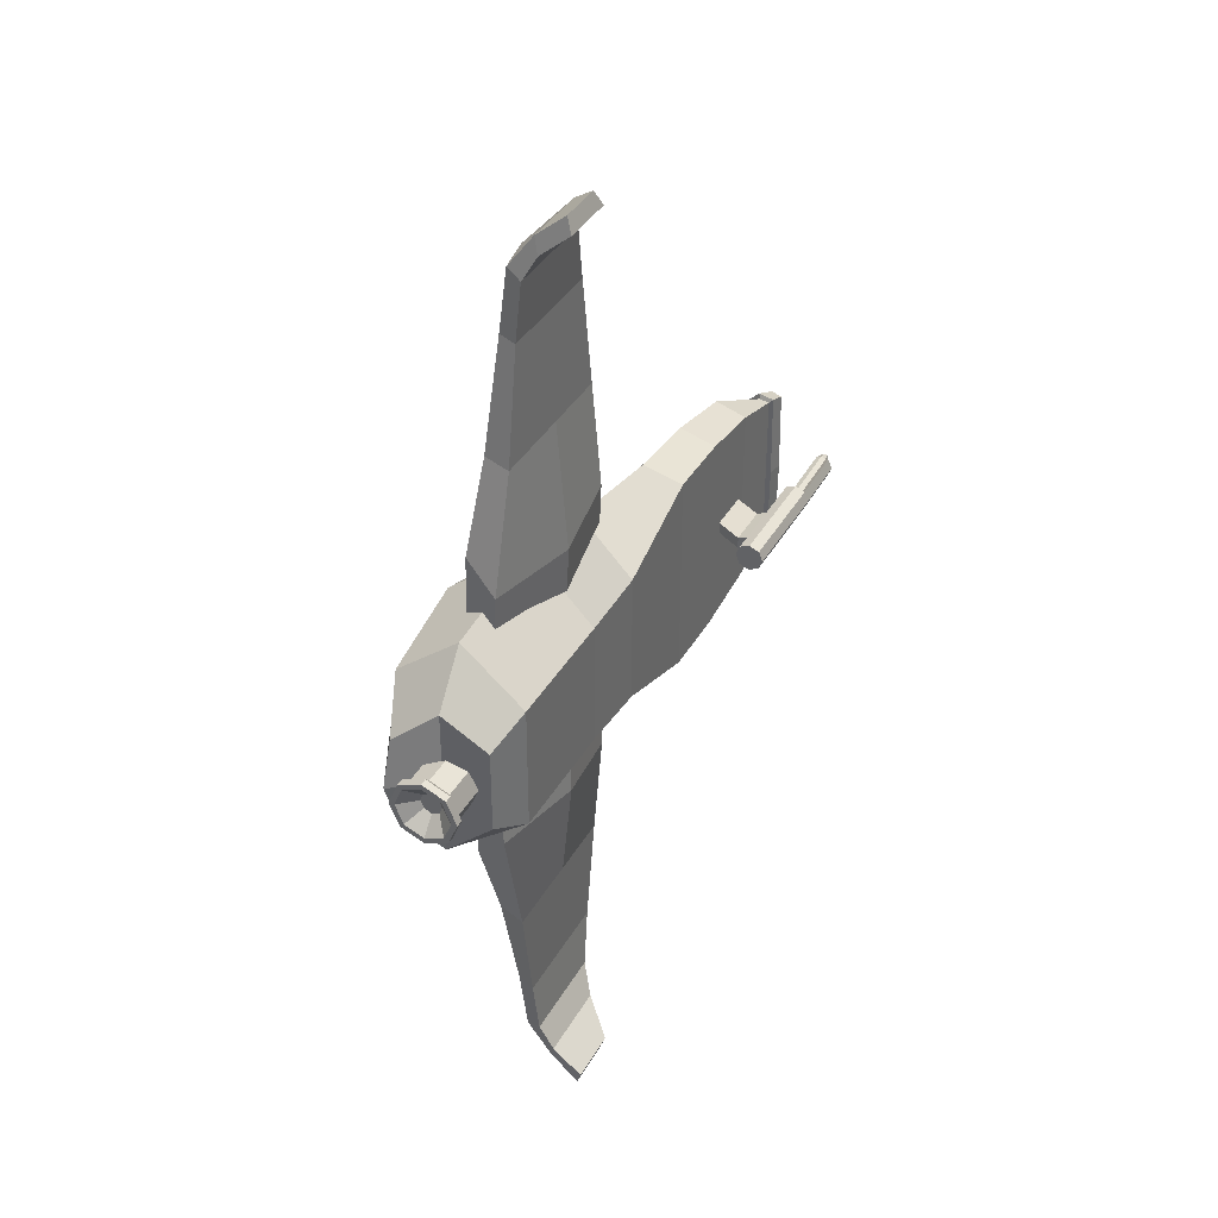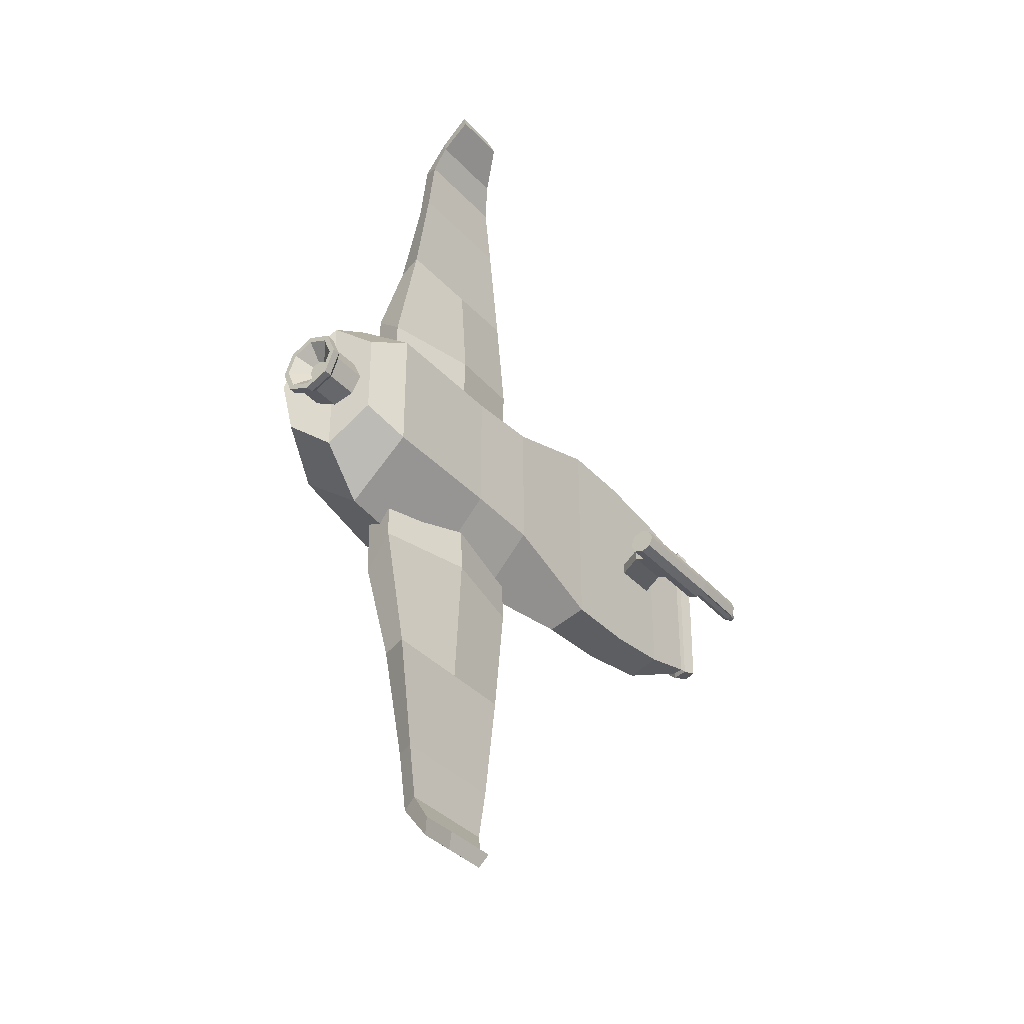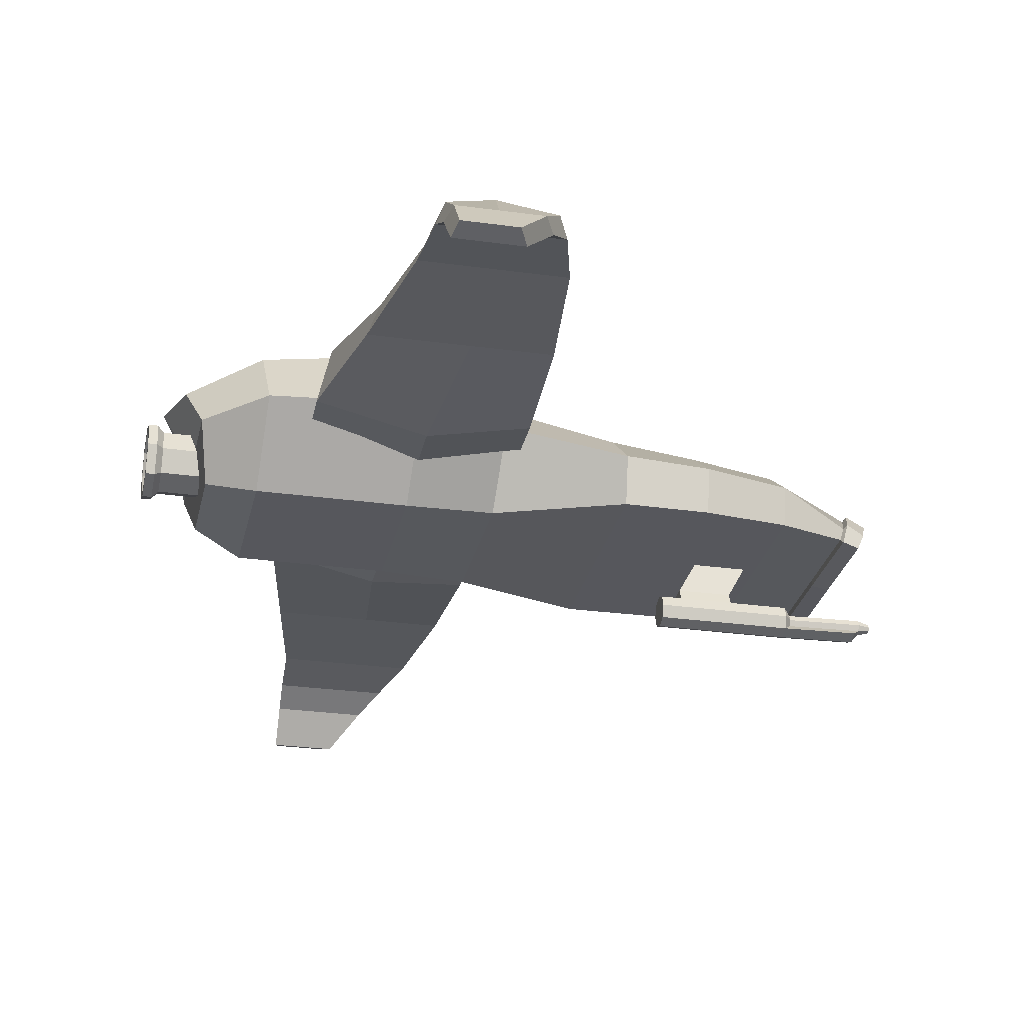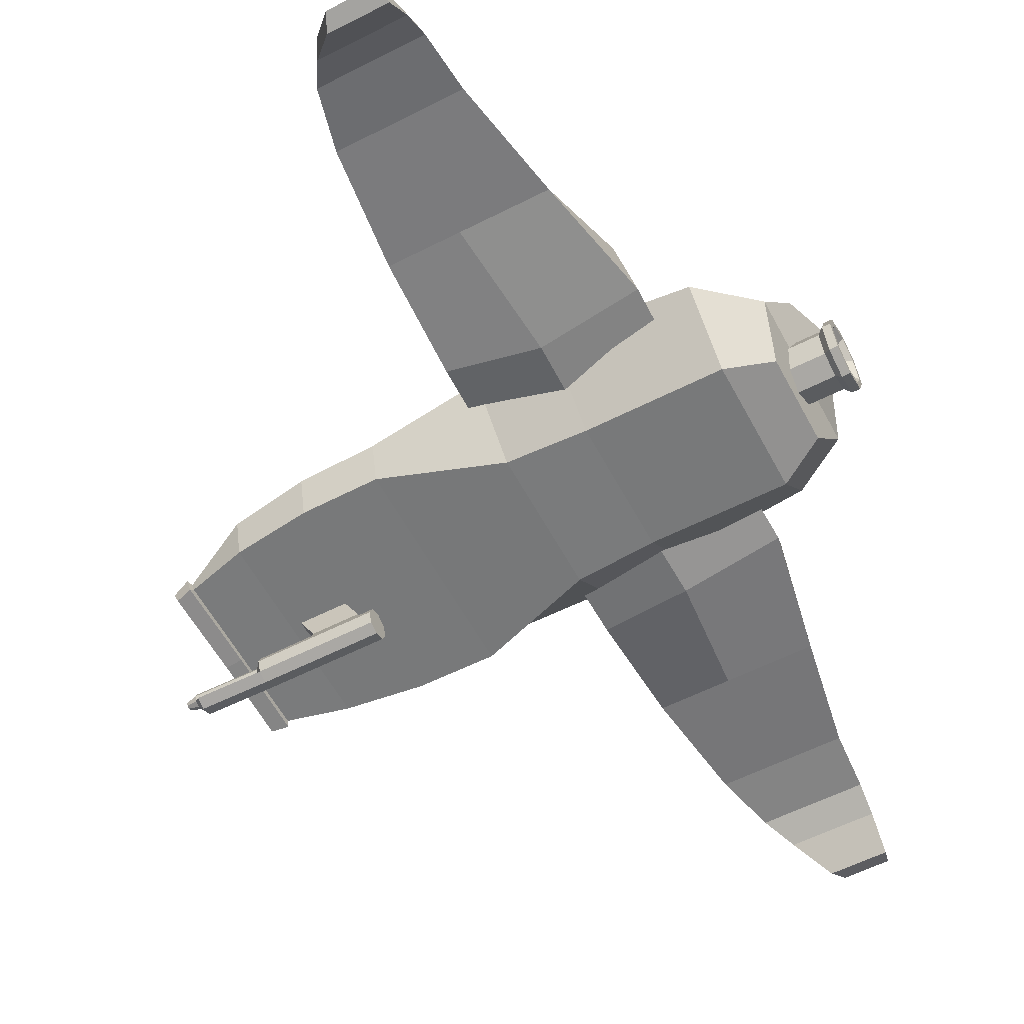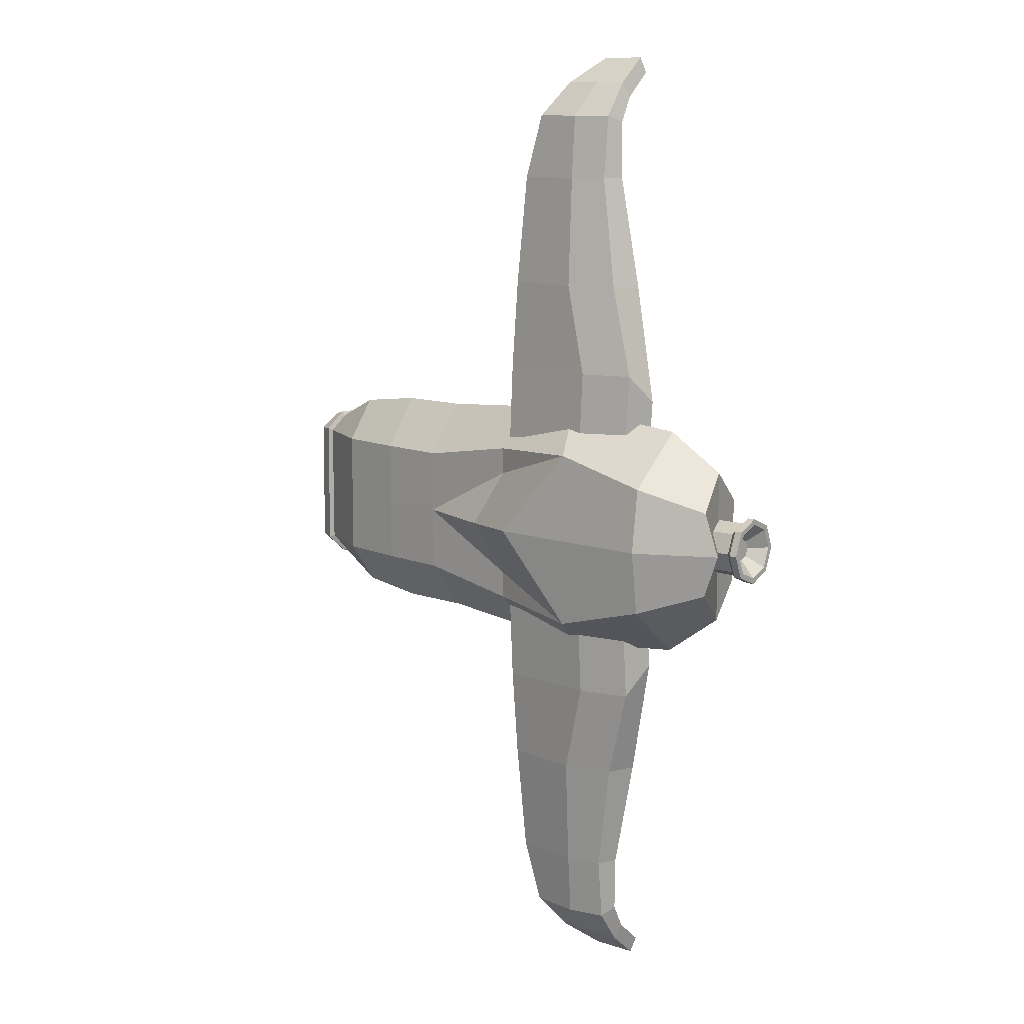
<metadata>
{"format":"obj","ext":"obj","renderer":"f3d","projection":"perspective","resolution":1024,"background":"white","views":[{"elev":37.7,"azim":-63.4,"up":"+Z"},{"elev":-37.4,"azim":-52.9,"up":"+Z"},{"elev":-27.6,"azim":-12.0,"up":"+Y"},{"elev":-57.7,"azim":-152.1,"up":"+Y"},{"elev":10.9,"azim":-141.4,"up":"+Z"}]}
</metadata>
<code>
o Cube
v 1 0.2812 -1
v -1 0.2812 -1
v 0.4717 2.281 -1.39
v -1 2.281 -1
v 2.152 0.26 -1.068
v 2.152 1.736 -1.278
v 3.838 0.2812 -1.649
v 3.838 1.569 -1
v 4.966 0.2812 -1.64
v 4.966 1.43 -1
v 6.07 0.2812 -1.499
v 6.07 1.244 -1
v 6.932 0.2624 -1.275
v 7.076 0.6857 -1
v 1.016 1.279 -2.002
v -0.9709 1.279 -1.8
v 2.161 1.096 -1.922
v 3.836 0.9254 -1.8
v 4.956 0.8562 -1.8
v 6.053 0.764 -1.662
v 6.991 0.4442 -1.255
v 3.838 0.2812 -1.649
v 2.152 1.736 -0.8535
v -0.4024 1.032 -2.206
v -0.286 1.531 -2.654
v -0.04617 0.9696 -4.061
v 0.1163 1.422 -4.061
v 2.373 0.8609 -2.376
v 2.105 1.531 -2.654
v 2.313 0.9696 -4.061
v 2.083 1.422 -4.061
v 0.4062 1.309 -5.782
v 0.2724 1.001 -5.782
v 1.982 1.309 -5.782
v 2.116 1.001 -5.782
v 0.4213 1.185 -6.772
v 0.3307 0.9334 -6.668
v 1.773 1.185 -6.772
v 1.881 0.9334 -6.668
v 0.4256 0.7846 -7.308
v 0.3505 0.7006 -7.07
v 1.495 0.7846 -7.308
v 1.624 0.7006 -7.07
v 0.4149 0.3216 -7.7
v 0.3611 0.2377 -7.462
v 1.112 0.3216 -7.7
v 1.23 0.2377 -7.462
v 0.8642 1.637 -4.061
v 1.258 0.9696 -4.061
v 0.5099 1.712 -2.654
v 1.047 0.6925 -2.19
v 0.9724 1.416 -5.782
v 1.295 1.001 -5.782
v 1.01 1.293 -6.772
v 1.18 0.9334 -6.668
v 0.9447 0.7846 -7.308
v 0.9895 0.7006 -7.07
v 0.8126 0.3216 -7.7
v 0.8126 0.2377 -7.462
v -0.3778 1.078 -1.39
v -0.2614 1.577 -1.611
v 2.13 1.577 -1.285
v 2.397 0.907 -1.56
v 0.5345 1.758 -1.494
v 1.072 0.7385 -1.374
v -1.644 0.4847 -0.6661
v -1.782 1.149 -1.199
v -1.978 1.817 -0.6661
v -2.422 0.7847 -0.3056
v -2.422 1.09 -0.4322
v -2.215 1.09 -0.4322
v -1.525 1.09 -0.4322
v -2.215 0.7847 -0.3056
v -1.525 0.7847 -0.3056
v -2.215 1.396 -0.3056
v -1.525 1.396 -0.3056
v -2.422 1.396 -0.3056
v -2.422 1.46 -0.3698
v -2.302 1.46 -0.3698
v -2.302 1.09 -0.5231
v -2.302 0.7205 -0.3698
v -2.422 1.09 -0.5231
v -2.422 0.7205 -0.3698
v -2.196 1.209 -0.1186
v -2.196 1.09 -0.1678
v -2.196 0.9717 -0.1186
v 7.133 0.3777 -1.204
v 7.229 0.5966 -1
v 7.059 0.2597 -1.229
v 7.025 0.4681 -1.331
v 7.119 0.7526 -1.032
v 6.951 0.202 -1.332
v 7.269 0.3653 -1.26
v 7.373 0.6228 -1.017
v 7.181 0.1622 -1.272
v 7.235 0.3379 -1.186
v 7.331 0.5569 -0.9824
v 7.16 0.22 -1.212
v 6.55 -0.44 -0.1083
v 6.55 -0.5166 -0.07661
v 4.71 -0.44 -0.22
v 6.46 -0.44 -0.22
v 4.71 -0.5955 -0.1556
v 6.46 -0.5955 -0.1556
v 4.71 -0.2844 -0.1556
v 6.46 -0.2844 -0.1556
v 7.706 -0.4206 -0.05882
v 6.55 -0.3634 -0.07661
v 7.543 -0.4206 -0.1083
v 7.543 -0.344 -0.07661
v 7.453 -0.5762 -0.1556
v 7.543 -0.4972 -0.07661
v 7.706 -0.379 -0.04159
v 7.706 -0.4622 -0.04159
v 5.686 -0.44 -0.22
v 5.686 -0.5955 -0.1556
v 5.686 -0.2844 -0.1556
v 4.982 -0.5955 -0.1556
v 4.982 -0.2844 -0.1556
v 4.982 -0.44 -0.22
v 5.686 -0.1353 -0.09189
v 4.982 -0.1353 -0.09189
v 5.94 0.3289 -0.08962
v 5.235 0.3289 -0.08962
v 1 0.2812 1
v -1 0.2812 1
v 0.4717 2.281 1.39
v -1 2.281 1
v 2.152 0.26 1.068
v 2.152 1.736 1.278
v 3.838 0.2812 1.649
v 3.838 1.569 1
v 4.966 0.2812 1.64
v 4.966 1.43 1
v 6.07 0.2812 1.499
v 6.07 1.244 1
v 6.932 0.2624 1.275
v 7.076 0.6857 1
v 1.016 1.279 2.002
v -0.9709 1.279 1.8
v 2.161 1.096 1.922
v 3.836 0.9254 1.8
v 4.956 0.8562 1.8
v 6.053 0.764 1.662
v 6.991 0.4442 1.255
v 3.838 0.2812 1.649
v 1 0.2812 0
v -1 0.2812 0
v 1.716 2.281 0
v -1 2.413 0
v 2.152 0.26 0
v 2.519 2.049 0
v 3.838 0.2812 0
v 3.863 1.569 0
v 4.966 0.2812 0
v 4.966 1.43 0
v 6.07 0.2812 0
v 6.07 1.244 0.01863
v 6.932 0.2624 0
v 7.076 0.6857 0
v 7.092 0.3991 0
v 2.152 1.736 0.8535
v -0.4024 1.032 2.206
v -0.286 1.531 2.654
v -0.04617 0.9696 4.061
v 0.1163 1.422 4.061
v 2.373 0.8609 2.376
v 2.105 1.531 2.654
v 2.313 0.9696 4.061
v 2.083 1.422 4.061
v 0.4062 1.309 5.782
v 0.2724 1.001 5.782
v 1.982 1.309 5.782
v 2.116 1.001 5.782
v 0.4213 1.185 6.772
v 0.3307 0.9334 6.668
v 1.773 1.185 6.772
v 1.881 0.9334 6.668
v 0.4256 0.7846 7.308
v 0.3505 0.7006 7.07
v 1.495 0.7846 7.308
v 1.624 0.7006 7.07
v 0.4149 0.3216 7.7
v 0.3611 0.2377 7.462
v 1.112 0.3216 7.7
v 1.23 0.2377 7.462
v 0.8642 1.637 4.061
v 1.258 0.9696 4.061
v 0.5099 1.712 2.654
v 1.047 0.6925 2.19
v 0.9724 1.416 5.782
v 1.295 1.001 5.782
v 1.01 1.293 6.772
v 1.18 0.9334 6.668
v 0.9447 0.7846 7.308
v 0.9895 0.7006 7.07
v 0.8126 0.3216 7.7
v 0.8126 0.2377 7.462
v -0.3778 1.078 1.39
v -0.2614 1.577 1.611
v 2.13 1.577 1.285
v 2.397 0.907 1.56
v 0.5345 1.758 1.494
v 1.072 0.7385 1.374
v -1.644 0.4847 0
v -1.644 0.4847 0.6661
v -1.782 1.149 1.199
v -1.978 1.817 0.6661
v -2.215 1.817 0
v -1.782 1.149 0
v -2.422 0.7847 0.3056
v -2.422 1.09 0.4322
v -2.215 1.09 0.4322
v -1.525 1.09 0.4322
v -2.215 0.7847 0.3056
v -1.525 0.7847 0.3056
v -2.215 0.6581 0
v -1.525 0.6581 0
v -2.215 1.523 0
v -1.525 1.523 0
v -2.215 1.396 0.3056
v -1.525 1.396 0.3056
v -2.422 0.6581 0
v -2.422 1.523 0
v -2.422 1.396 0.3056
v -2.422 1.46 0.3698
v -2.302 1.46 0.3698
v -2.302 1.09 0.5231
v -2.302 0.7205 0.3698
v -2.422 1.09 0.5231
v -2.422 1.614 0
v -2.302 1.614 0
v -2.302 0.5673 0
v -2.422 0.5673 0
v -2.422 0.7205 0.3698
v -2.196 1.209 0.1186
v -2.196 1.09 0.1678
v -2.196 1.258 0
v -2.196 0.9225 0
v -2.196 0.9717 0.1186
v 7.133 0.3777 1.204
v 7.229 0.5966 1
v 7.059 0.2597 1.229
v 7.059 0.2597 0
v 7.229 0.5966 0
v 7.133 0.3777 0
v 7.025 0.4681 1.331
v 7.119 0.7526 1.032
v 6.951 0.202 1.332
v 6.93 0.1766 0
v 7.119 0.7599 0
v 7.159 0.1342 0
v 7.269 0.3653 1.26
v 7.373 0.6228 1.017
v 7.181 0.1622 1.272
v 7.374 0.6311 0
v 7.235 0.3379 1.186
v 7.331 0.5569 0.9824
v 7.16 0.22 1.212
v 7.16 0.22 0
v 7.331 0.5569 0
v 6.55 -0.44 0.1083
v 6.55 -0.5166 0.07661
v 4.71 -0.44 0.22
v 6.46 -0.44 0.22
v 4.71 -0.5955 0.1556
v 6.46 -0.5955 0.1556
v 4.71 -0.66 0
v 6.46 -0.66 0
v 4.71 -0.22 0
v 6.46 -0.22 0
v 4.71 -0.2844 0.1556
v 6.46 -0.2844 0.1556
v 7.706 -0.4206 0.05882
v 6.55 -0.3316 0
v 6.55 -0.3634 0.07661
v 7.543 -0.4206 0.1083
v 7.543 -0.344 0.07661
v 7.543 -0.3123 0
v 7.453 -0.6406 0
v 7.453 -0.5762 0.1556
v 7.543 -0.529 0
v 7.543 -0.4972 0.07661
v 7.706 -0.379 0.04159
v 7.706 -0.3618 0
v 7.706 -0.4794 0
v 7.706 -0.4622 0.04159
v 5.686 -0.44 0.22
v 5.686 -0.5955 0.1556
v 5.686 -0.66 0
v 5.686 -0.22 0
v 5.686 -0.2844 0.1556
v 4.982 -0.5955 0.1556
v 4.982 -0.66 0
v 4.982 -0.22 0
v 4.982 -0.2844 0.1556
v 4.982 -0.44 0.22
v 5.686 -0.1359 0
v 5.686 -0.1353 0.09189
v 4.982 -0.1359 0
v 4.982 -0.1353 0.09189
v 5.94 0.3282 0
v 5.94 0.3289 0.08962
v 5.235 0.3282 0
v 5.235 0.3289 0.08962
f 15 1 2 16
f 15 3 6 17
f 147 1 5 151
f 151 5 7 153
f 17 6 8 18
f 19 10 12 20
f 18 8 10 19
f 153 7 9 155
f 155 9 11 157
f 157 11 13 159
f 20 12 14 21
f 11 20 21 13
f 7 18 19 9
f 9 19 20 11
f 5 17 18 7
f 1 15 17 5
f 3 15 16 4
f 2 148 205 66
f 13 21 90 92
f 12 158 160 14
f 10 156 158 12
f 6 23 154 8
f 8 154 156 10
f 4 16 67 68
f 3 149 152 23
f 3 4 150 149
f 1 147 148 2
f 23 6 3
f 154 23 152
f 25 27 26 24
f 49 26 33 53
f 31 29 28 30
f 29 50 64 62
f 51 49 30 28
f 50 48 27 25
f 53 33 37 55
f 48 31 34 52
f 26 27 32 33
f 31 30 35 34
f 38 39 43 42
f 52 34 38 54
f 34 35 39 38
f 33 32 36 37
f 42 43 47 46
f 37 36 40 41
f 55 37 41 57
f 54 38 42 56
f 58 46 47 59
f 41 40 44 45
f 57 41 45 59
f 56 42 46 58
f 40 56 58 44
f 43 57 59 47
f 44 58 59 45
f 36 54 56 40
f 39 55 57 43
f 32 52 54 36
f 27 48 52 32
f 35 53 55 39
f 29 31 48 50
f 24 26 49 51
f 28 29 62 63
f 30 49 53 35
f 64 61 60 65
f 62 64 65 63
f 25 24 60 61
f 51 28 63 65
f 24 51 65 60
f 50 25 61 64
f 210 209 68 67
f 205 210 67 66
f 16 2 66 67
f 150 4 68 209
f 71 72 74 73
f 71 73 81 80
f 73 74 218 217
f 73 217 233 81
f 75 71 80 79
f 223 69 83 234
f 224 77 84 238
f 219 220 76 75
f 75 76 72 71
f 232 79 78 231
f 79 80 82 78
f 81 233 234 83
f 80 81 83 82
f 70 77 78 82
f 77 224 231 78
f 219 75 79 232
f 69 70 82 83
f 70 69 86 85
f 77 70 85 84
f 69 223 239 86
f 89 87 246 244
f 87 88 245 246
f 91 251 256 94
f 90 91 94 93
f 92 90 93 95
f 250 92 95 252
f 89 244 260 98
f 159 13 92 250
f 21 14 91 90
f 87 89 98 96
f 14 160 251 91
f 96 98 95 93
f 98 260 252 95
f 261 97 94 256
f 97 96 93 94
f 245 88 97 261
f 88 87 96 97
f 102 106 108 99
f 115 102 104 116
f 116 104 269 290
f 106 271 275 108
f 99 108 110 109
f 104 102 99 100
f 104 100 112 111
f 291 271 106 117
f 117 106 102 115
f 280 111 112 282
f 109 110 113 107
f 108 275 279 110
f 269 104 111 280
f 100 99 109 112
f 112 109 107 114
f 110 279 285 113
f 282 112 114 286
f 119 117 115 120
f 118 116 290 294
f 120 115 116 118
f 101 120 118 103
f 103 118 294 268
f 270 295 119 105
f 105 119 120 101
f 121 122 124 123
f 119 295 300 122
f 117 119 122 121
f 291 117 121 298
f 304 302 123 124
f 298 121 123 302
f 122 300 304 124
f 101 103 268 270 105
f 114 107 113 285 286
f 85 86 239 238 84
f 139 140 126 125
f 139 141 130 127
f 147 151 129 125
f 151 153 131 129
f 141 142 132 130
f 143 144 136 134
f 142 143 134 132
f 153 155 133 131
f 155 157 135 133
f 157 159 137 135
f 144 145 138 136
f 135 137 145 144
f 131 133 143 142
f 133 135 144 143
f 129 131 142 141
f 125 129 141 139
f 127 128 140 139
f 126 206 205 148
f 137 249 247 145
f 136 138 160 158
f 161 246 244 159
f 134 136 158 156
f 130 132 154 162
f 132 134 156 154
f 128 208 207 140
f 127 162 152 149
f 127 149 150 128
f 125 126 148 147
f 162 127 130
f 154 152 162
f 164 163 165 166
f 188 192 172 165
f 170 169 167 168
f 168 201 203 189
f 190 167 169 188
f 189 164 166 187
f 192 194 176 172
f 187 191 173 170
f 165 172 171 166
f 170 173 174 169
f 177 181 182 178
f 191 193 177 173
f 173 177 178 174
f 172 176 175 171
f 181 185 186 182
f 176 180 179 175
f 194 196 180 176
f 193 195 181 177
f 197 198 186 185
f 180 184 183 179
f 196 198 184 180
f 195 197 185 181
f 179 183 197 195
f 182 186 198 196
f 183 184 198 197
f 175 179 195 193
f 178 182 196 194
f 171 175 193 191
f 166 171 191 187
f 174 178 194 192
f 168 189 187 170
f 163 190 188 165
f 167 202 201 168
f 169 174 192 188
f 203 204 199 200
f 201 202 204 203
f 164 200 199 163
f 190 204 202 167
f 163 199 204 190
f 189 203 200 164
f 210 207 208 209
f 205 206 207 210
f 140 207 206 126
f 150 209 208 128
f 213 215 216 214
f 213 228 229 215
f 215 217 218 216
f 215 229 233 217
f 221 227 228 213
f 223 234 235 211
f 224 238 236 225
f 219 221 222 220
f 221 213 214 222
f 232 231 226 227
f 227 226 230 228
f 229 235 234 233
f 228 230 235 229
f 212 230 226 225
f 225 226 231 224
f 219 232 227 221
f 211 235 230 212
f 212 237 240 211
f 225 236 237 212
f 211 240 239 223
f 243 244 246 241
f 241 246 245 242
f 160 245 246 161
f 244 252 250 159
f 160 251 256 245
f 248 254 256 251
f 247 253 254 248
f 249 255 253 247
f 250 252 255 249
f 243 259 260 244
f 159 250 249 137
f 145 247 248 138
f 241 257 259 243
f 138 248 251 160
f 257 253 255 259
f 259 255 252 260
f 261 256 254 258
f 258 254 253 257
f 256 261 245
f 245 261 258 242
f 244 260 252
f 242 258 257 241
f 265 262 276 273
f 288 289 267 265
f 289 290 269 267
f 273 276 275 271
f 262 277 278 276
f 267 263 262 265
f 267 281 283 263
f 291 292 273 271
f 292 288 265 273
f 280 282 283 281
f 277 274 284 278
f 276 278 279 275
f 269 280 281 267
f 263 283 277 262
f 283 287 274 277
f 278 284 285 279
f 282 286 287 283
f 296 297 288 292
f 295 300 298 291
f 293 294 290 289
f 297 293 289 288
f 264 266 293 297
f 266 268 294 293
f 270 272 296 295
f 272 264 297 296
f 299 303 305 301
f 296 301 300 295
f 292 299 301 296
f 291 298 299 292
f 304 305 303 302
f 298 302 303 299
f 301 305 304 300
f 300 304 302 298
f 264 272 270 268 266
f 287 286 285 284 274
f 237 236 238 239 240

</code>
